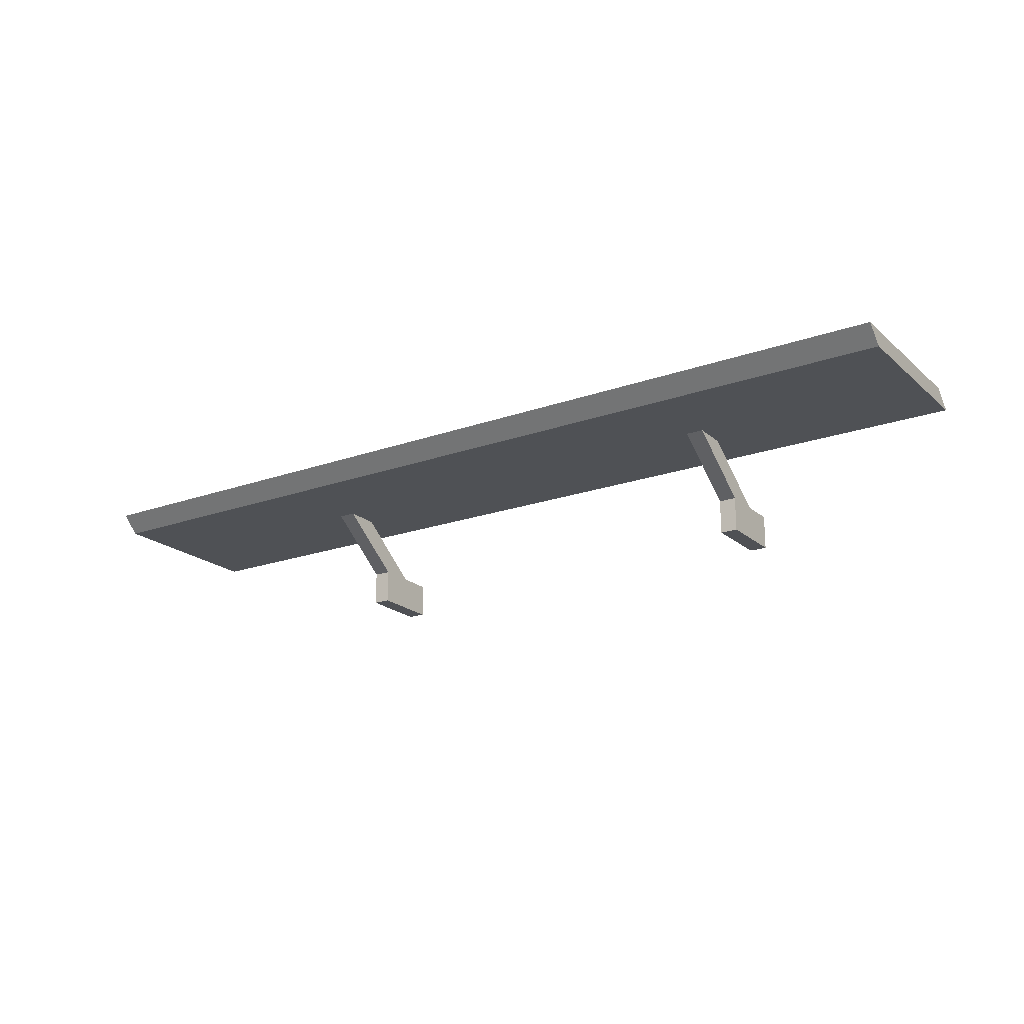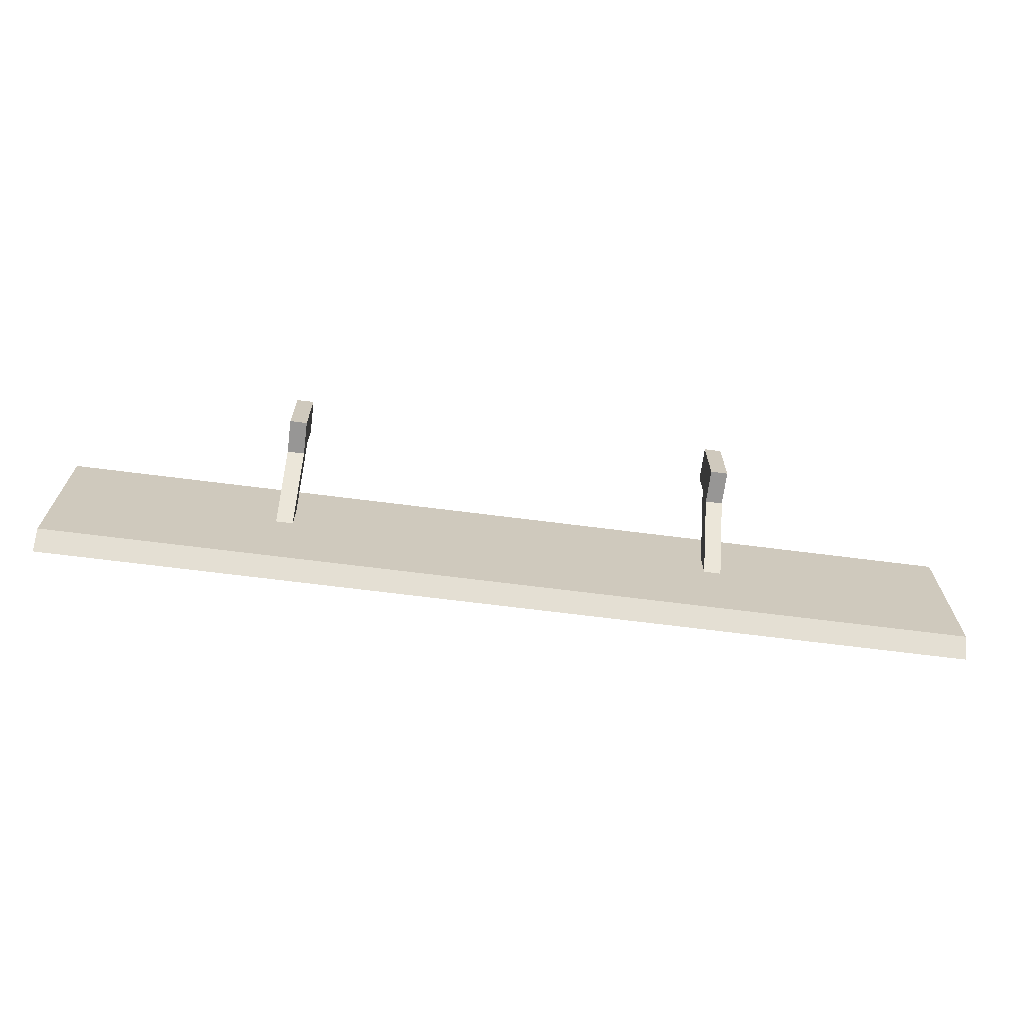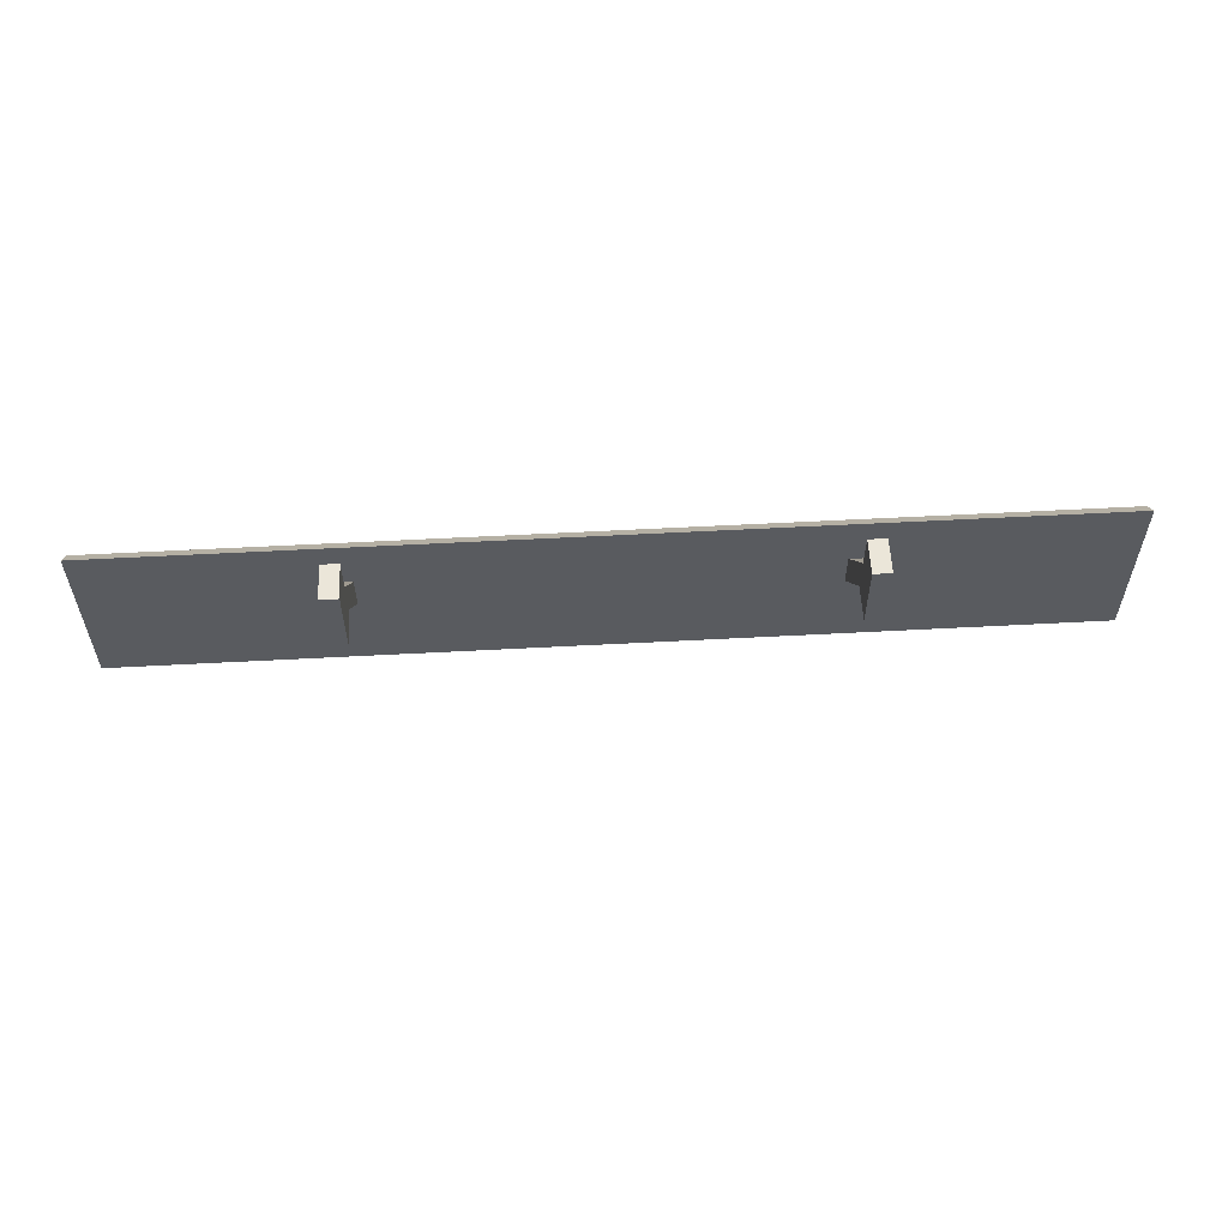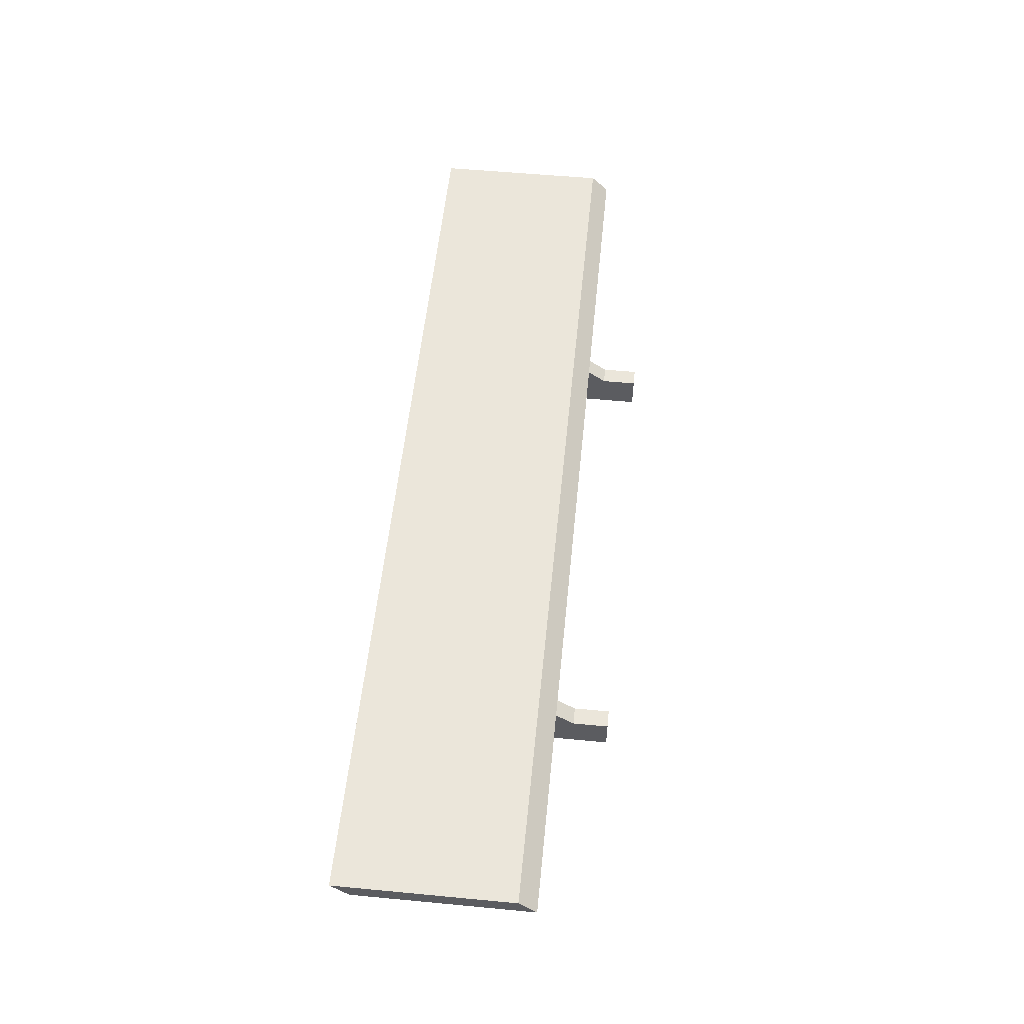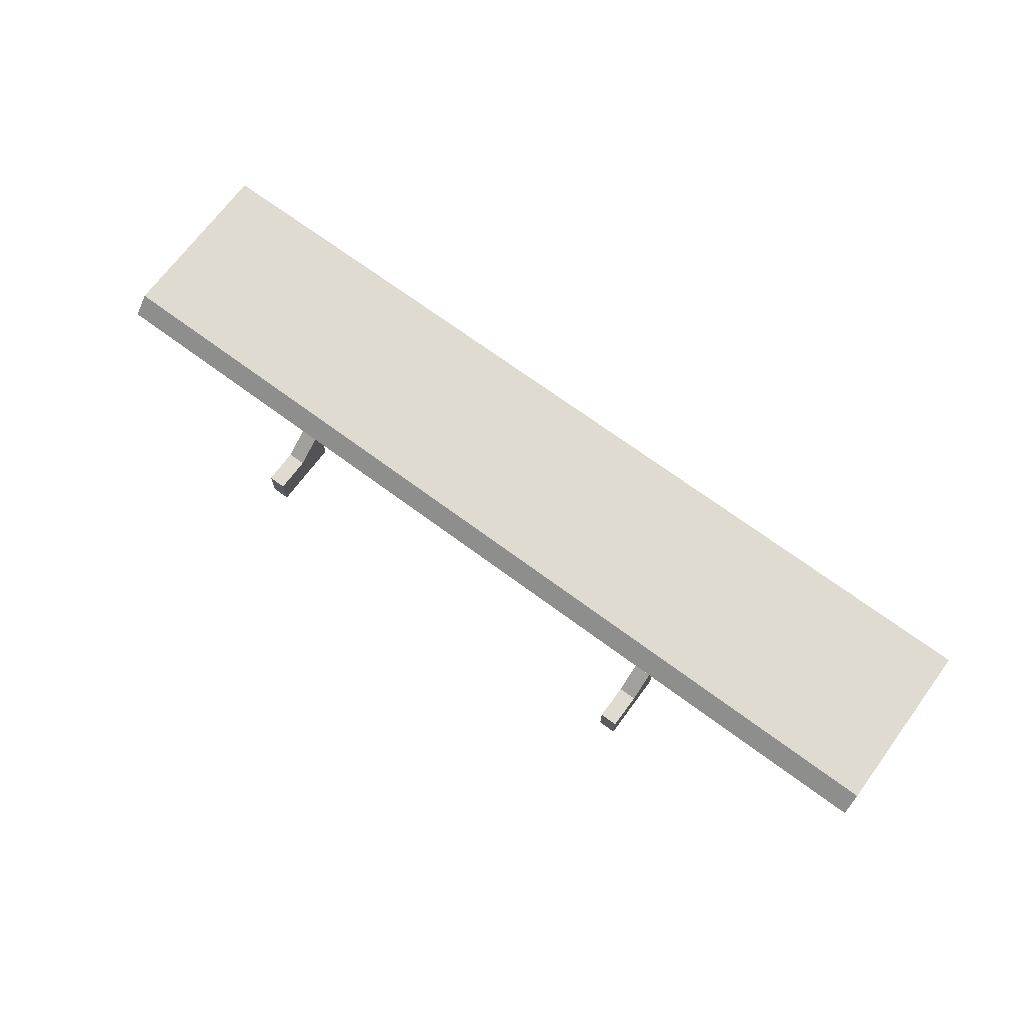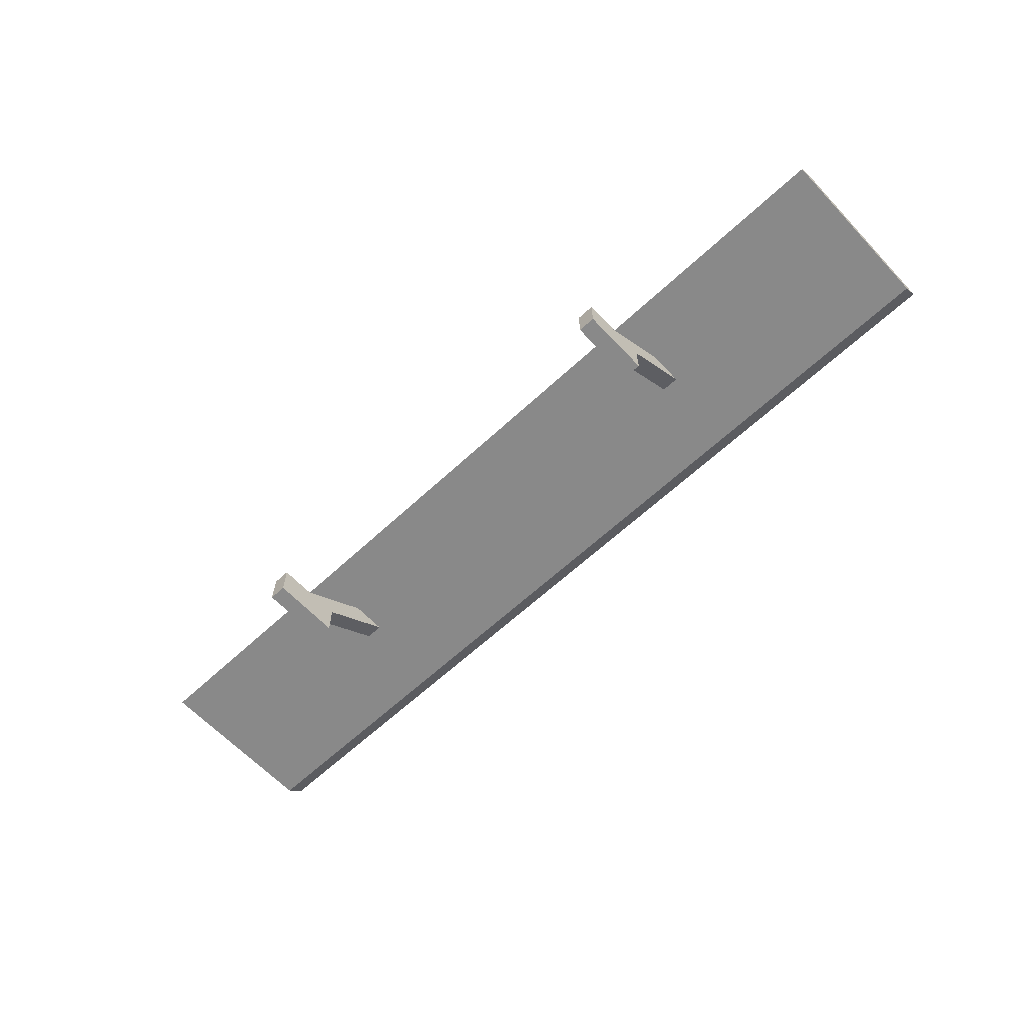
<metadata>
{"format":"obj","ext":"obj","renderer":"f3d","projection":"perspective","resolution":1024,"background":"white","views":[{"elev":-20.1,"azim":-146.7,"up":"+Y"},{"elev":-67.8,"azim":-7.3,"up":"+Z"},{"elev":57.0,"azim":-3.2,"up":"+Z"},{"elev":55.0,"azim":-84.3,"up":"+Y"},{"elev":70.1,"azim":36.5,"up":"+Y"},{"elev":-63.1,"azim":43.2,"up":"+Y"}]}
</metadata>
<code>
v 2.6 0.2 0.1
v 2.6 0 0.1
v 2.6 0 0.5
v 2.6 0.2 0.5
v 2.6 0.2 0.3
v 2.6 0.5 -0.1
v 2.6 0.5 -0.3
v 2.6 0 0.1
v 2.6 0.2 0.1
v 2.7 0.2 0.1
v 2.7 0 0.1
v 2.6 0.2 0.1
v 2.6 0.5 -0.3
v 2.7 0.5 -0.3
v 2.7 0.2 0.1
v 2.6 0 0.5
v 2.6 0 0.1
v 2.7 0 0.1
v 2.7 0 0.5
v 2.6 0.2 0.5
v 2.6 0 0.5
v 2.7 0 0.5
v 2.7 0.2 0.5
v 2.6 0.5 -0.1
v 2.6 0.2 0.3
v 2.7 0.2 0.3
v 2.7 0.5 -0.1
v 2.6 0.2 0.3
v 2.6 0.2 0.5
v 2.7 0.2 0.5
v 2.7 0.2 0.3
v 2.7 0.2 0.5
v 2.7 0 0.5
v 2.7 0 0.1
v 2.7 0.2 0.1
v 2.7 0.5 -0.3
v 2.7 0.5 -0.1
v 2.7 0.2 0.3
v 2.6 0.5 -0.3
v 2.6 0.5 -0.1
v 2.7 0.5 -0.1
v 2.7 0.5 -0.3
v -1.3 0.5 -0.8038
v 4.1 0.5 -0.8038
v 4.1 0.5 0.2013
v -1.3 0.5 0.2013
v 0 0.5 -0.3
v 0 0.5 -0.1
v 0.1 0.5 -0.1
v 0.1 0.5 -0.3
v -1.3 0.5 0.2013
v -1.3 0.6 0.1013
v -1.3 0.6 -0.9038
v -1.3 0.5 -0.8038
v -1.3 0.6 0.1013
v 4.1 0.6 0.1013
v 4.1 0.6 -0.9038
v -1.3 0.6 -0.9038
v -1.3 0.6 -0.9038
v 4.1 0.6 -0.9038
v 4.1 0.5 -0.8038
v -1.3 0.5 -0.8038
v -1.3 0.5 0.2013
v 4.1 0.5 0.2013
v 4.1 0.6 0.1013
v -1.3 0.6 0.1013
v 4.1 0.6 0.1013
v 4.1 0.5 0.2013
v 4.1 0.5 -0.8038
v 4.1 0.6 -0.9038
v 0 0 0.5
v 0 0.2 0.5
v 0 0.2 0.3
v 0 0.5 -0.1
v 0 0.5 -0.3
v 0 0.2 0.1
v 0 0 0.1
v 0.1 0.5 -0.3
v 0.1 0.2 0.1
v 0 0.2 0.1
v 0 0.5 -0.3
v 0.1 0.2 0.3
v 0.1 0.5 -0.1
v 0 0.5 -0.1
v 0 0.2 0.3
v 0.1 0.2 0.5
v 0.1 0.2 0.3
v 0 0.2 0.3
v 0 0.2 0.5
v 0.1 0 0.5
v 0.1 0.2 0.5
v 0 0.2 0.5
v 0 0 0.5
v 0.1 0 0.1
v 0.1 0 0.5
v 0 0 0.5
v 0 0 0.1
v 0.1 0.2 0.1
v 0.1 0 0.1
v 0 0 0.1
v 0 0.2 0.1
v 0.1 0 0.1
v 0.1 0.2 0.1
v 0.1 0.5 -0.3
v 0.1 0.5 -0.1
v 0.1 0.2 0.3
v 0.1 0.2 0.5
v 0.1 0 0.5
g a555c0e2-e357-11ea-9c82-54bf646e7e1f
f 2 5 1
f 1 5 6
f 1 6 7
f 2 3 5
f 5 3 4
g bc0f9dec-2968-310e-a47e-58324d04ff27
f 8 9 11
f 11 9 10
g 3b802a54-c446-392a-8805-5b0ed8fbd8fc
f 12 13 15
f 15 13 14
g e2e89cfb-5f64-31ff-b180-fa9acfbf435d
f 16 17 19
f 19 17 18
g f2f97a46-2dcf-3af8-87c6-aafcb977f66f
f 20 21 23
f 23 21 22
g 7a48c5ae-ecf5-3eca-a2bb-26f47184ca2c
f 24 25 27
f 27 25 26
g ee7f522d-9590-3f2f-8392-2ec5f82cf3da
f 28 29 31
f 31 29 30
g a4fe0800-e357-11ea-9071-54bf646e7e1f
f 32 33 38
f 38 33 34
f 38 34 35
f 36 37 35
f 35 37 38
g a5cce77e-e357-11ea-909b-54bf646e7e1f
f 40 50 39
f 39 50 43
f 39 43 44
f 41 45 40
f 40 45 46
f 40 46 49
f 49 46 48
f 48 46 47
f 47 46 43
f 47 43 50
f 41 42 45
f 45 42 44
f 44 42 39
f 49 50 40
g a5cebc30-e357-11ea-a157-54bf646e7e1f
f 51 52 54
f 54 52 53
g a5d090da-e357-11ea-9486-54bf646e7e1f
f 56 57 55
f 55 57 58
g a5d23e76-e357-11ea-a04f-54bf646e7e1f
f 60 61 59
f 59 61 62
g a5d41322-e357-11ea-866e-54bf646e7e1f
f 64 65 63
f 63 65 66
g a5d5c0be-e357-11ea-a876-54bf646e7e1f
f 68 69 67
f 67 69 70
g a4fecb3e-e357-11ea-9ab4-54bf646e7e1f
f 72 73 71
f 71 73 77
f 77 73 76
f 76 73 74
f 76 74 75
g a4fbbe0c-e357-11ea-ae34-54bf646e7e1f
f 78 79 81
f 81 79 80
g a4fad3b0-e357-11ea-b3df-54bf646e7e1f
f 82 83 85
f 85 83 84
g a4fa5ea4-e357-11ea-b82e-54bf646e7e1f
f 86 87 89
f 89 87 88
g a4fd6bc2-e357-11ea-b7bc-54bf646e7e1f
f 90 91 93
f 93 91 92
g a4fccf78-e357-11ea-ae43-54bf646e7e1f
f 94 95 97
f 97 95 96
g a4fc3342-e357-11ea-8197-54bf646e7e1f
f 98 99 101
f 101 99 100
g a55dafd8-e357-11ea-b35b-54bf646e7e1f
f 108 102 106
f 106 102 103
f 106 103 105
f 105 103 104
f 106 107 108

</code>
